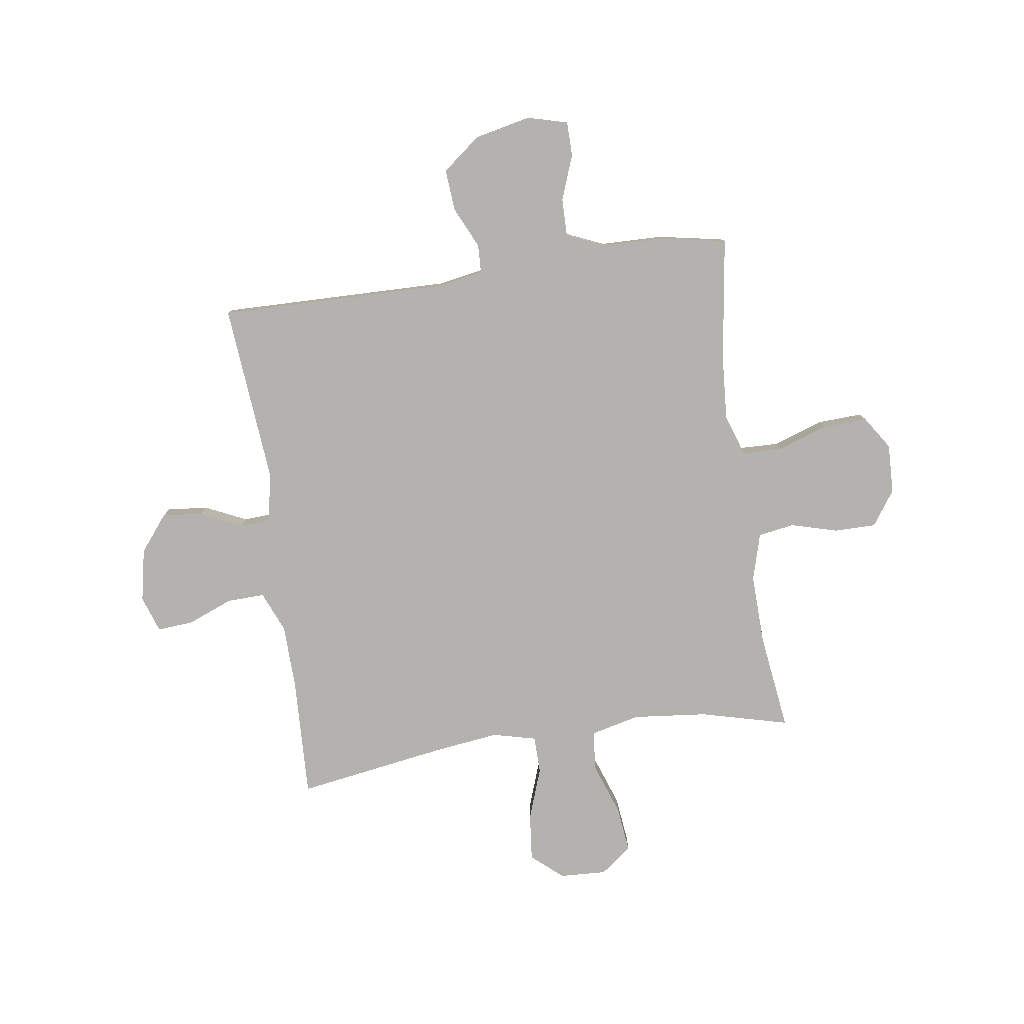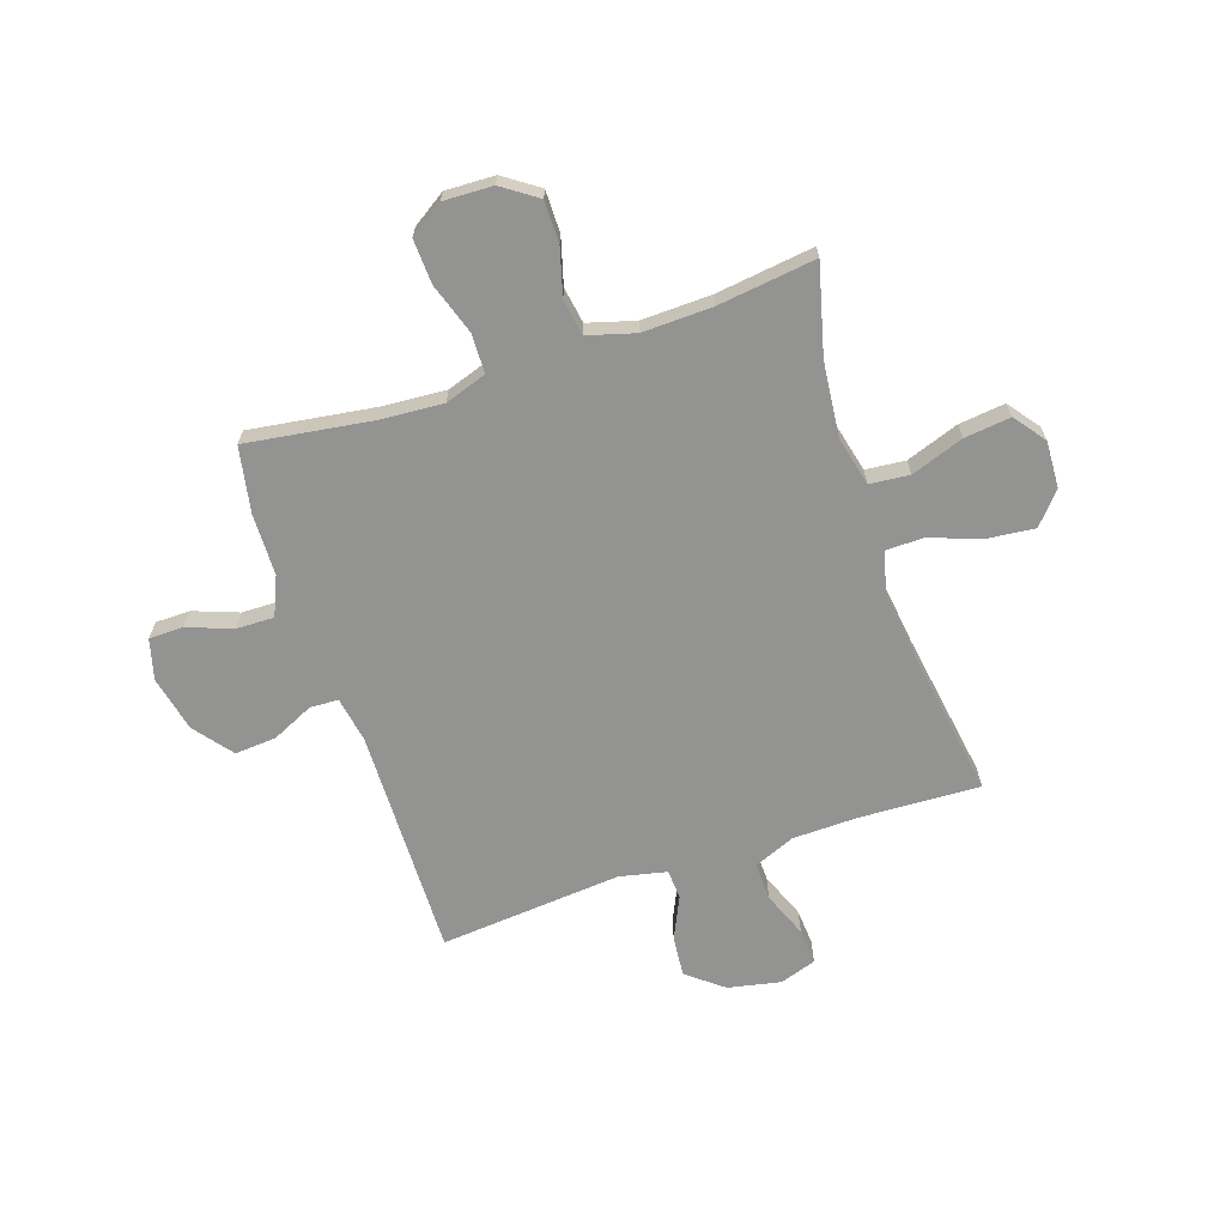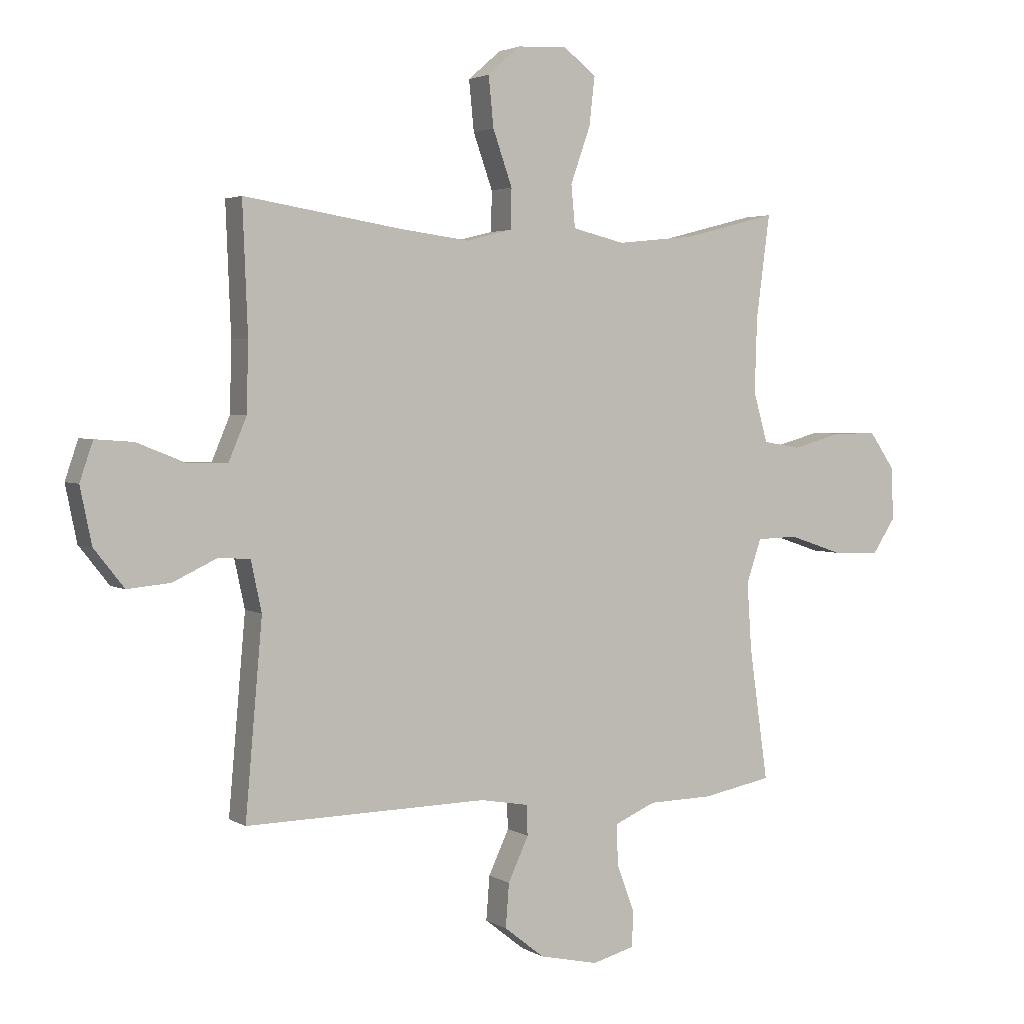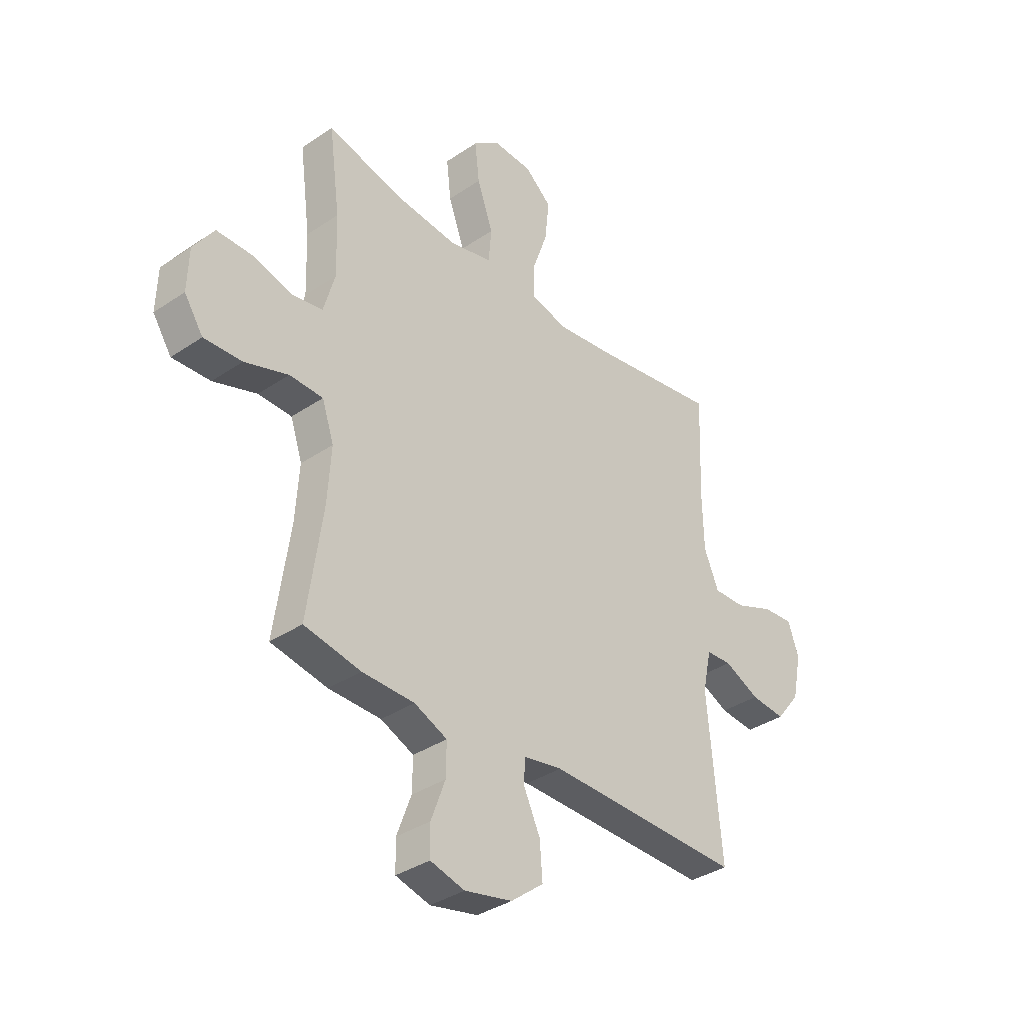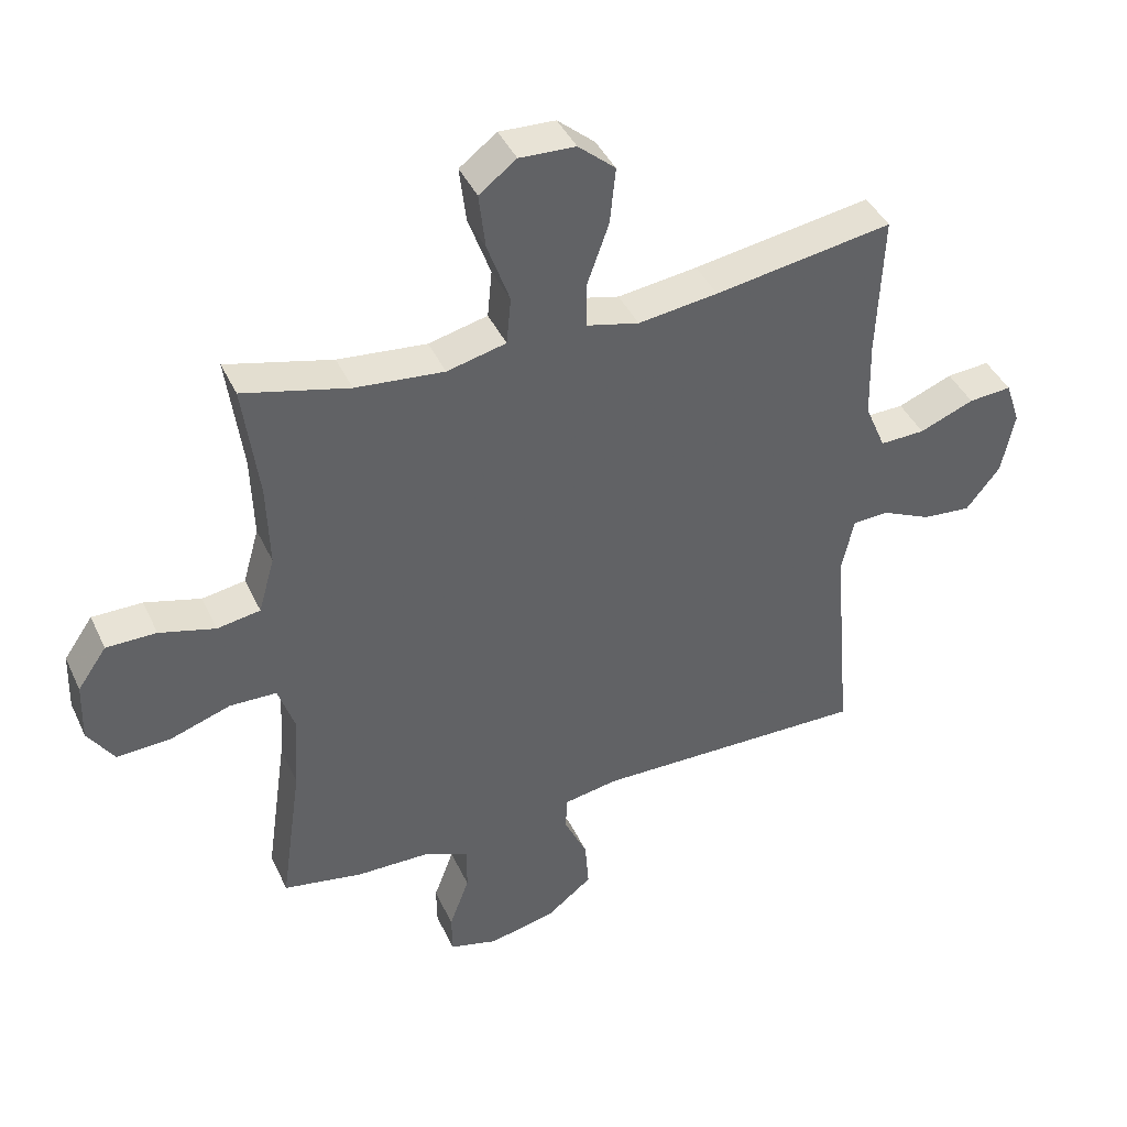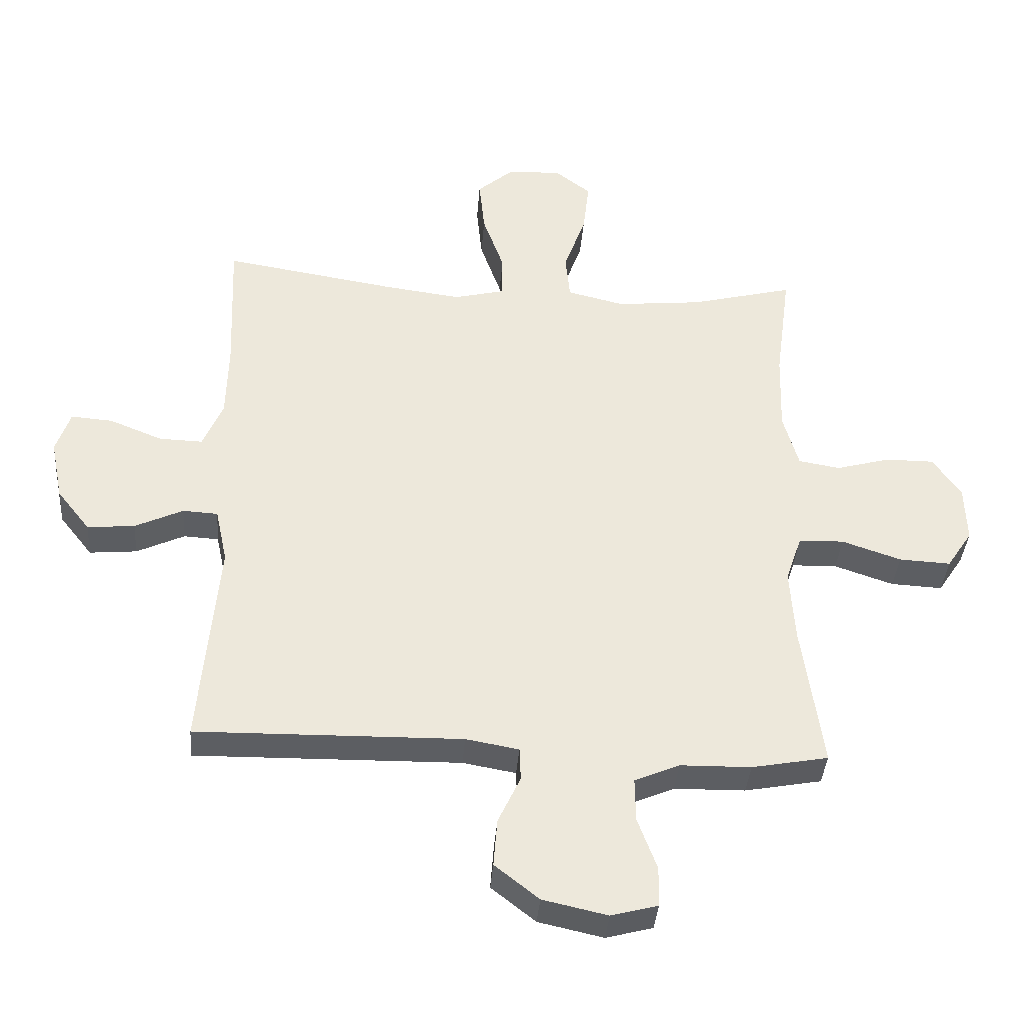
<metadata>
{"format":"obj","ext":"obj","renderer":"f3d","projection":"perspective","resolution":1024,"background":"white","views":[{"elev":-79.8,"azim":-171.8,"up":"+Y"},{"elev":-66.6,"azim":-71.6,"up":"+Y"},{"elev":3.1,"azim":151.4,"up":"+Z"},{"elev":-35.9,"azim":-48.4,"up":"+Z"},{"elev":41.7,"azim":-23.5,"up":"+Z"},{"elev":-37.7,"azim":175.6,"up":"+Z"}]}
</metadata>
<code>
v 0.5 0.07 0.5
v 0.491 0.07 0.276
v 0.494 0.07 0.155
v 0.526 0.07 0.079
v 0.596 0.07 0.081
v 0.681 0.07 0.115
v 0.748 0.07 0.12
v 0.771 0.07 0.052
v 0.751 0.07 -0.046
v 0.698 0.07 -0.113
v 0.622 0.07 -0.106
v 0.545 0.07 -0.07
v 0.489 0.07 -0.073
v 0.47 0.07 -0.161
v 0.5 0.07 -0.5
v 0.073 0.07 -0.493
v -0.012 0.07 -0.508
v -0.014 0.07 -0.561
v 0.022 0.07 -0.638
v 0.028 0.07 -0.715
v -0.043 0.07 -0.771
v -0.147 0.07 -0.794
v -0.222 0.07 -0.774
v -0.223 0.07 -0.71
v -0.192 0.07 -0.626
v -0.191 0.07 -0.556
v -0.263 0.07 -0.525
v -0.377 0.07 -0.523
v -0.5 0.07 -0.5
v -0.467 0.07 -0.268
v -0.459 0.07 -0.149
v -0.485 0.07 -0.072
v -0.558 0.07 -0.07
v -0.653 0.07 -0.102
v -0.736 0.07 -0.106
v -0.777 0.07 -0.044
v -0.774 0.07 0.048
v -0.729 0.07 0.113
v -0.651 0.07 0.113
v -0.564 0.07 0.089
v -0.497 0.07 0.1
v -0.472 0.07 0.188
v -0.476 0.07 0.318
v -0.5 0.07 0.5
v -0.335 0.07 0.458
v -0.197 0.07 0.444
v -0.105 0.07 0.466
v -0.098 0.07 0.54
v -0.133 0.07 0.638
v -0.143 0.07 0.724
v -0.085 0.07 0.768
v 0.002 0.07 0.764
v 0.06 0.07 0.714
v 0.051 0.07 0.626
v 0.017 0.07 0.53
v 0.018 0.07 0.46
v 0.099 0.07 0.44
v 0.223 0.07 0.456
v 0.5 0 0.5
v 0.491 0 0.276
v 0.494 0 0.155
v 0.526 0 0.079
v 0.596 0 0.081
v 0.681 0 0.115
v 0.748 0 0.12
v 0.771 0 0.052
v 0.751 0 -0.046
v 0.698 0 -0.113
v 0.622 0 -0.106
v 0.545 0 -0.07
v 0.489 0 -0.073
v 0.47 0 -0.161
v 0.5 0 -0.5
v 0.073 0 -0.493
v -0.012 0 -0.508
v -0.014 0 -0.561
v 0.022 0 -0.638
v 0.028 0 -0.715
v -0.043 0 -0.771
v -0.147 0 -0.794
v -0.222 0 -0.774
v -0.223 0 -0.71
v -0.192 0 -0.626
v -0.191 0 -0.556
v -0.263 0 -0.525
v -0.377 0 -0.523
v -0.5 0 -0.5
v -0.467 0 -0.268
v -0.459 0 -0.149
v -0.485 0 -0.072
v -0.558 0 -0.07
v -0.653 0 -0.102
v -0.736 0 -0.106
v -0.777 0 -0.044
v -0.774 0 0.048
v -0.729 0 0.113
v -0.651 0 0.113
v -0.564 0 0.089
v -0.497 0 0.1
v -0.472 0 0.188
v -0.476 0 0.318
v -0.5 0 0.5
v -0.335 0 0.458
v -0.197 0 0.444
v -0.105 0 0.466
v -0.098 0 0.54
v -0.133 0 0.638
v -0.143 0 0.724
v -0.085 0 0.768
v 0.002 0 0.764
v 0.06 0 0.714
v 0.051 0 0.626
v 0.017 0 0.53
v 0.018 0 0.46
v 0.099 0 0.44
v 0.223 0 0.456
f 52 53 54 55
f 52 55 56
f 51 52 56
f 48 49 50 51
f 48 51 56
f 47 48 56
f 46 47 56 57
f 43 44 45
f 42 43 45 46
f 41 42 46 57
f 37 38 39 40
f 37 40 41
f 36 37 41
f 33 34 35 36
f 32 33 36 41
f 31 32 41 57
f 27 28 29 30
f 26 27 30 31
f 22 23 24 25
f 22 25 26
f 21 22 26
f 18 19 20 21
f 17 18 21 26
f 14 15 16
f 13 14 16 17
f 9 10 11 12
f 9 12 13
f 8 9 13
f 5 6 7 8
f 4 5 8 13
f 3 4 13 17
f 58 1 2
f 26 31 57 58
f 17 26 58
f 2 3 17 58
f 113 112 111 110
f 114 113 110
f 114 110 109
f 109 108 107 106
f 114 109 106
f 114 106 105
f 115 114 105 104
f 103 102 101
f 104 103 101 100
f 115 104 100 99
f 98 97 96 95
f 99 98 95
f 99 95 94
f 94 93 92 91
f 99 94 91 90
f 115 99 90 89
f 88 87 86 85
f 89 88 85 84
f 83 82 81 80
f 84 83 80
f 84 80 79
f 79 78 77 76
f 84 79 76 75
f 74 73 72
f 75 74 72 71
f 70 69 68 67
f 71 70 67
f 71 67 66
f 66 65 64 63
f 71 66 63 62
f 75 71 62 61
f 60 59 116
f 116 115 89 84
f 116 84 75
f 116 75 61 60
f 1 59 60 2
f 2 60 61 3
f 3 61 62 4
f 4 62 63 5
f 5 63 64 6
f 6 64 65 7
f 7 65 66 8
f 8 66 67 9
f 9 67 68 10
f 10 68 69 11
f 11 69 70 12
f 12 70 71 13
f 13 71 72 14
f 14 72 73 15
f 15 73 74 16
f 16 74 75 17
f 17 75 76 18
f 18 76 77 19
f 19 77 78 20
f 20 78 79 21
f 21 79 80 22
f 22 80 81 23
f 23 81 82 24
f 24 82 83 25
f 25 83 84 26
f 26 84 85 27
f 27 85 86 28
f 28 86 87 29
f 29 87 88 30
f 30 88 89 31
f 31 89 90 32
f 32 90 91 33
f 33 91 92 34
f 34 92 93 35
f 35 93 94 36
f 36 94 95 37
f 37 95 96 38
f 38 96 97 39
f 39 97 98 40
f 40 98 99 41
f 41 99 100 42
f 42 100 101 43
f 43 101 102 44
f 44 102 103 45
f 45 103 104 46
f 46 104 105 47
f 47 105 106 48
f 48 106 107 49
f 49 107 108 50
f 50 108 109 51
f 51 109 110 52
f 52 110 111 53
f 53 111 112 54
f 54 112 113 55
f 55 113 114 56
f 56 114 115 57
f 57 115 116 58
f 58 116 59 1

</code>
